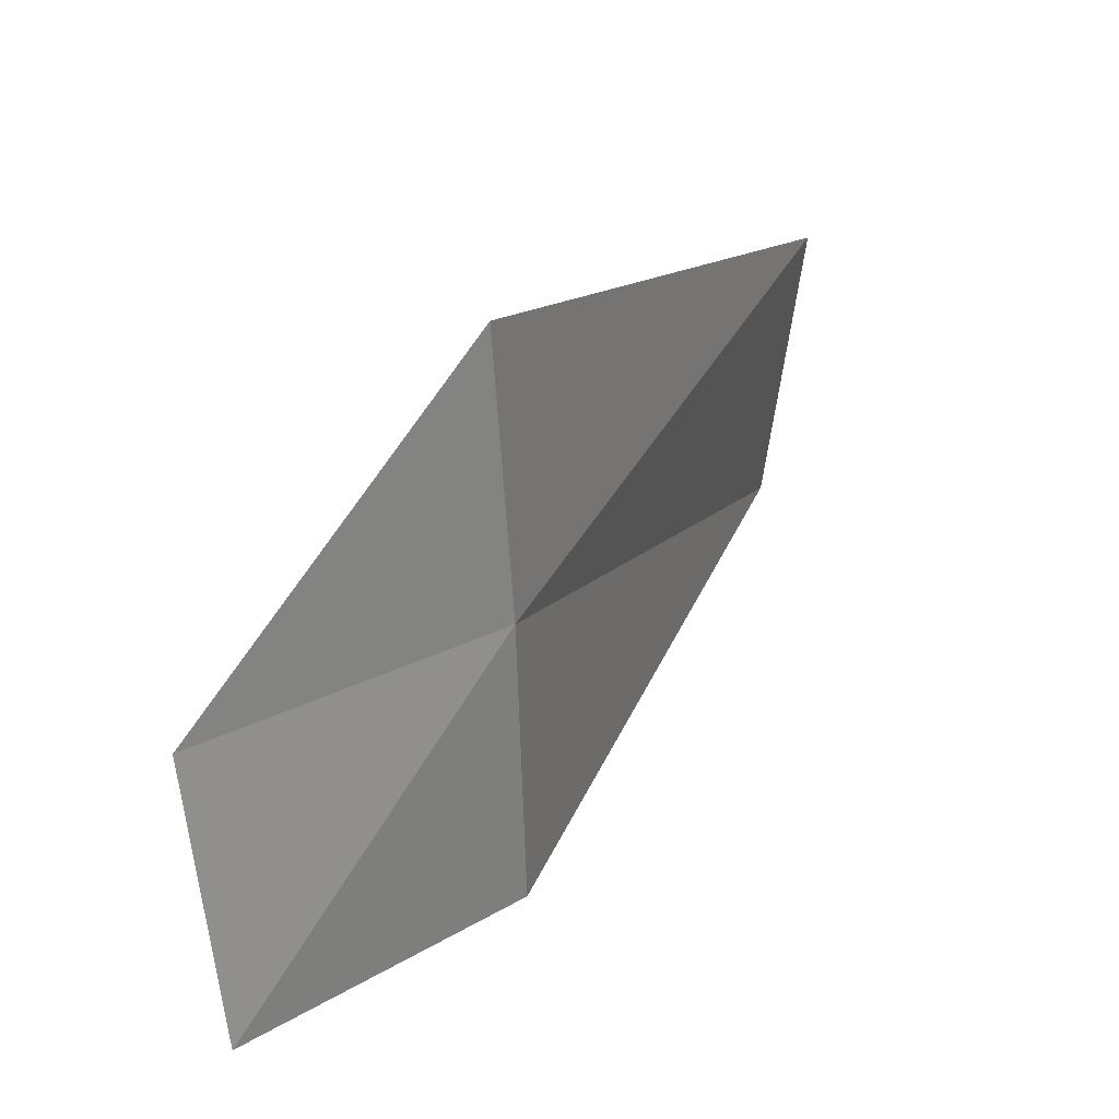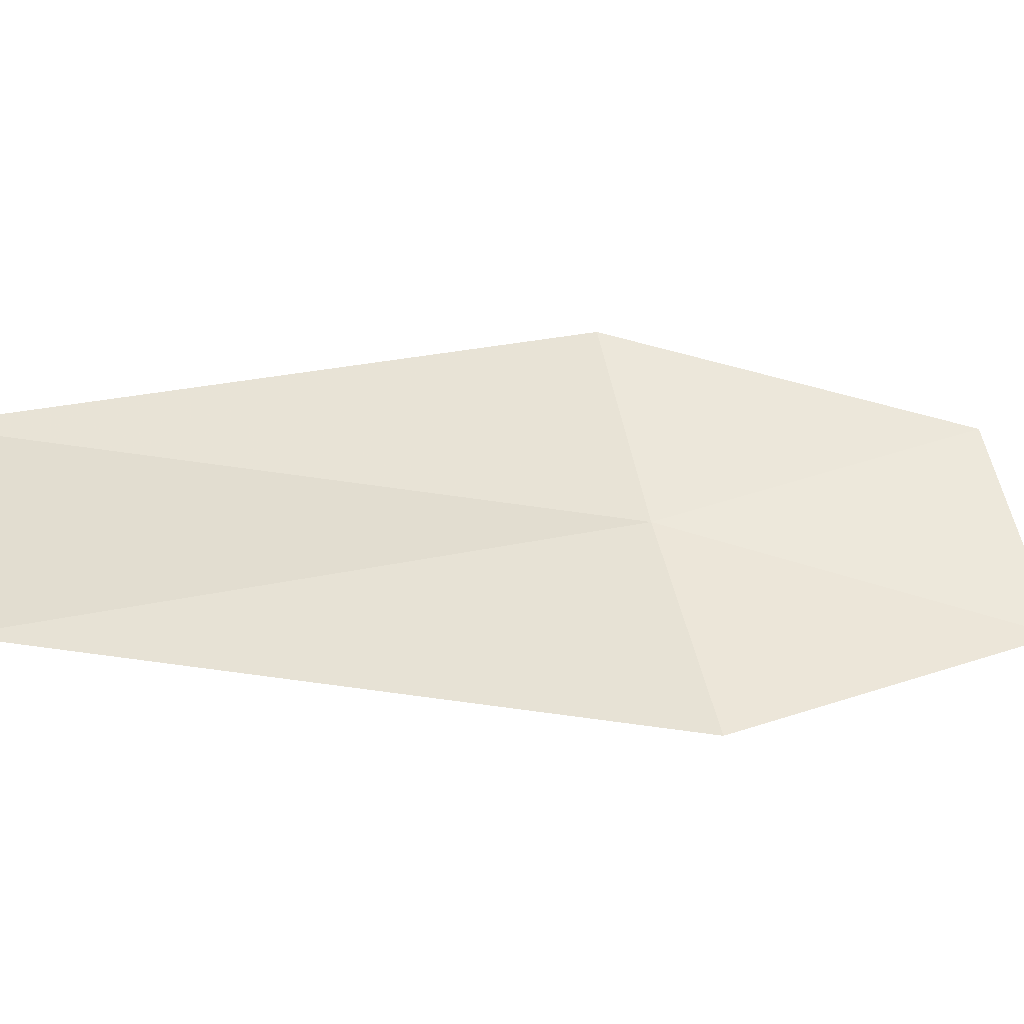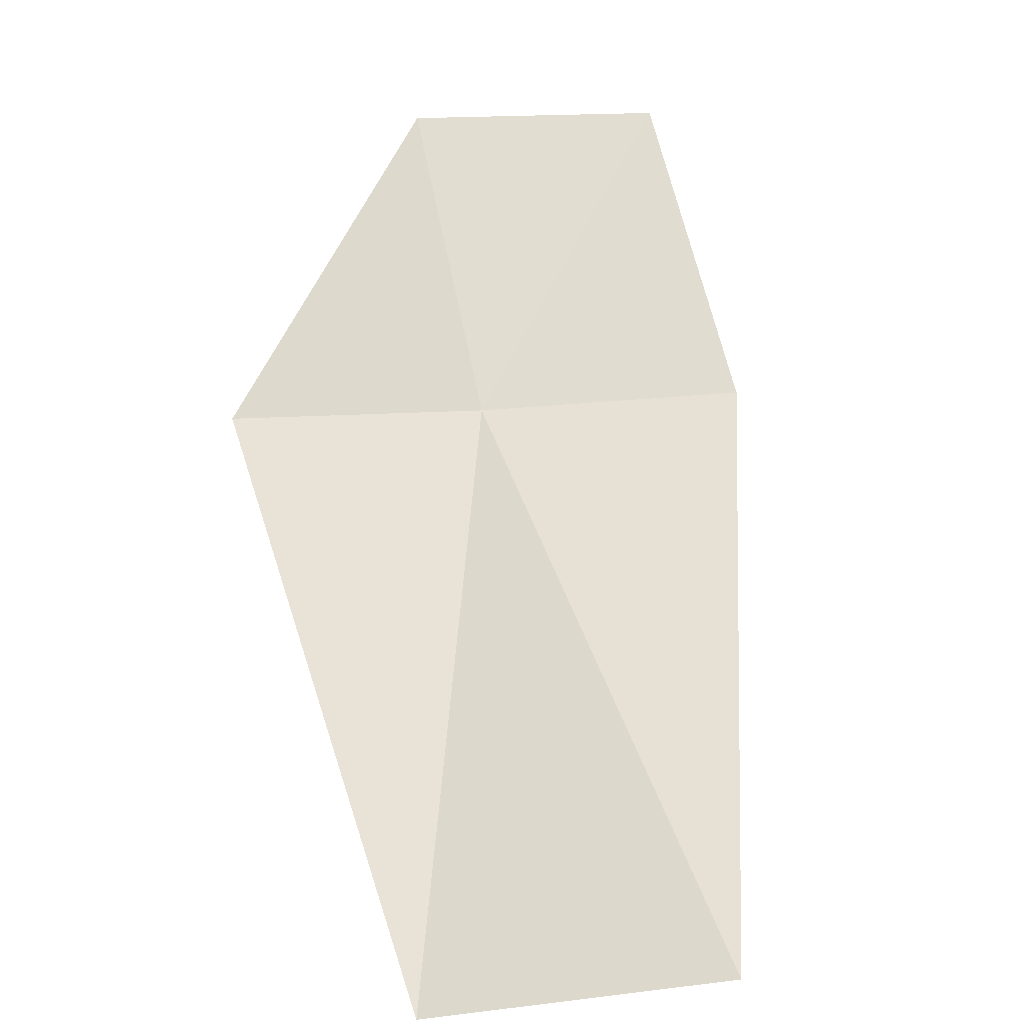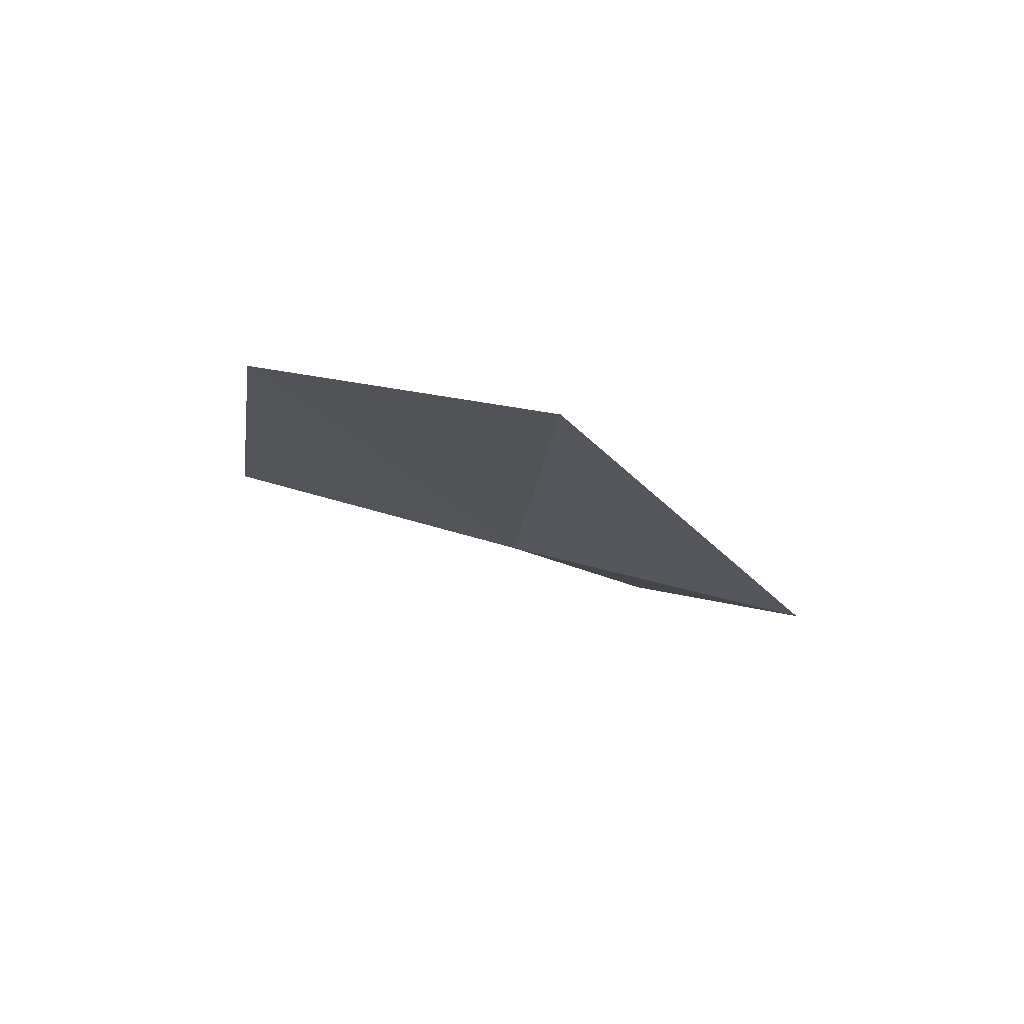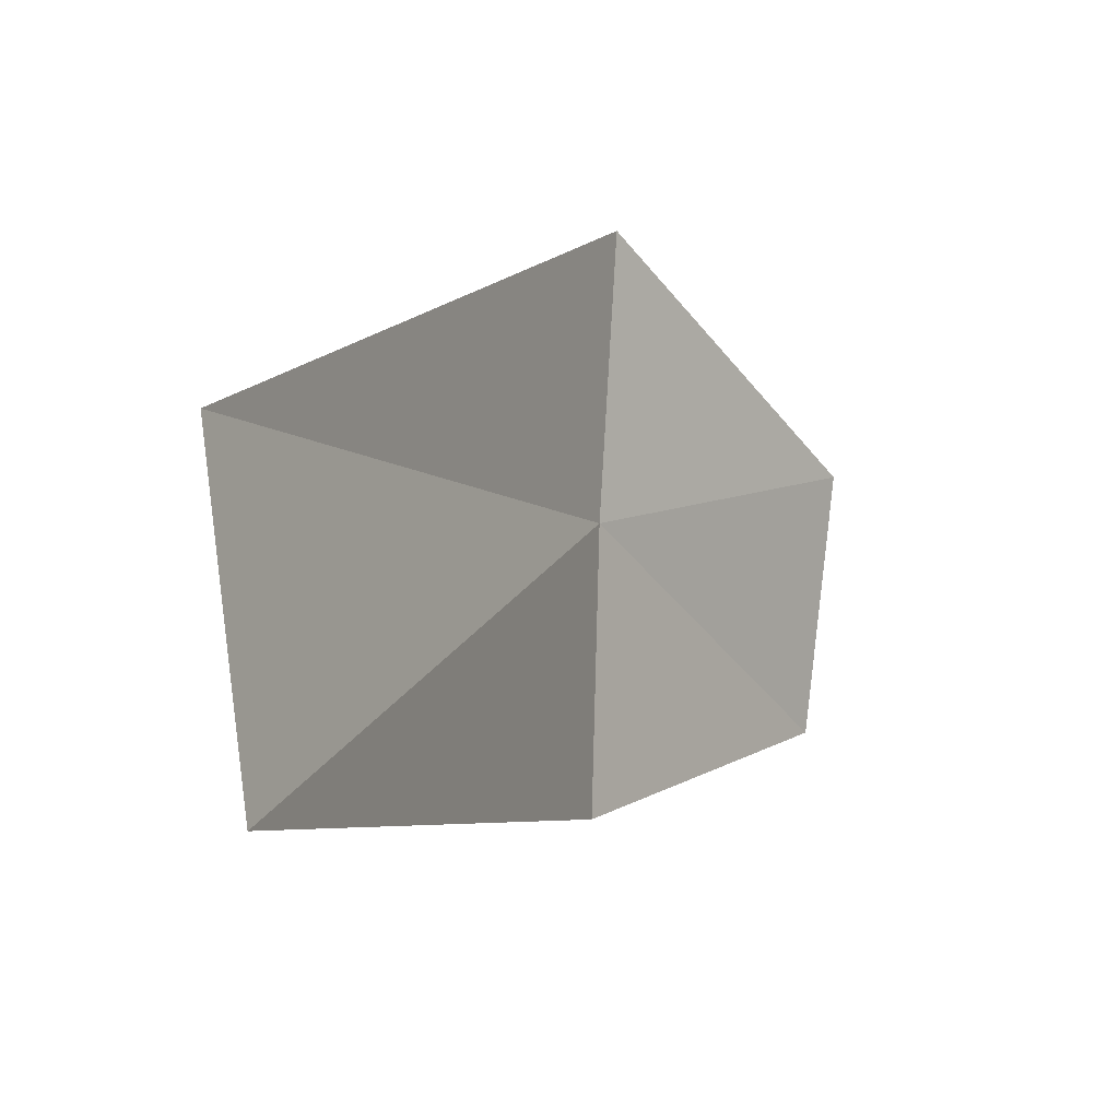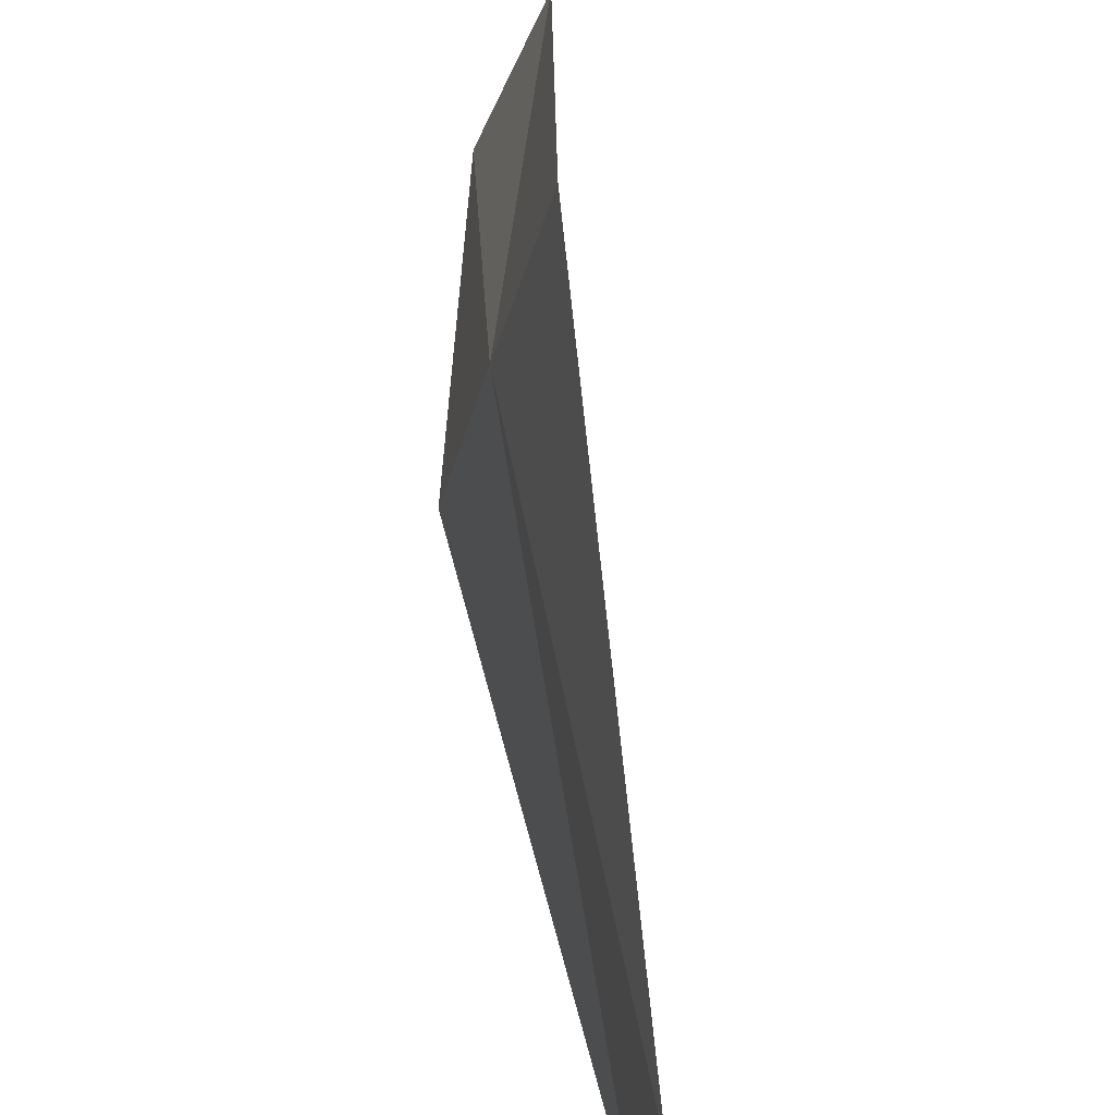
<metadata>
{"format":"obj","ext":"obj","renderer":"f3d","projection":"perspective","resolution":1024,"background":"white","views":[{"elev":48.1,"azim":-110.9,"up":"+Z"},{"elev":-55.9,"azim":117.7,"up":"+Z"},{"elev":8.3,"azim":113.4,"up":"+Y"},{"elev":39.8,"azim":-55.5,"up":"+Y"},{"elev":-20.2,"azim":69.6,"up":"+Z"},{"elev":49.2,"azim":33.6,"up":"+Z"}]}
</metadata>
<code>
v 29.46 41.95 6.74
v 29.78 41.9 7.795
v 31.48 39.96 6.101
v 29.13 42.04 5.689
v 31.25 40.2 4.945
v 28.49 43.24 6.335
v 28.88 43.21 7.319
f 1 3 2
f 1 4 5
f 1 7 6
f 1 2 7
f 1 6 4
f 1 5 3

</code>
